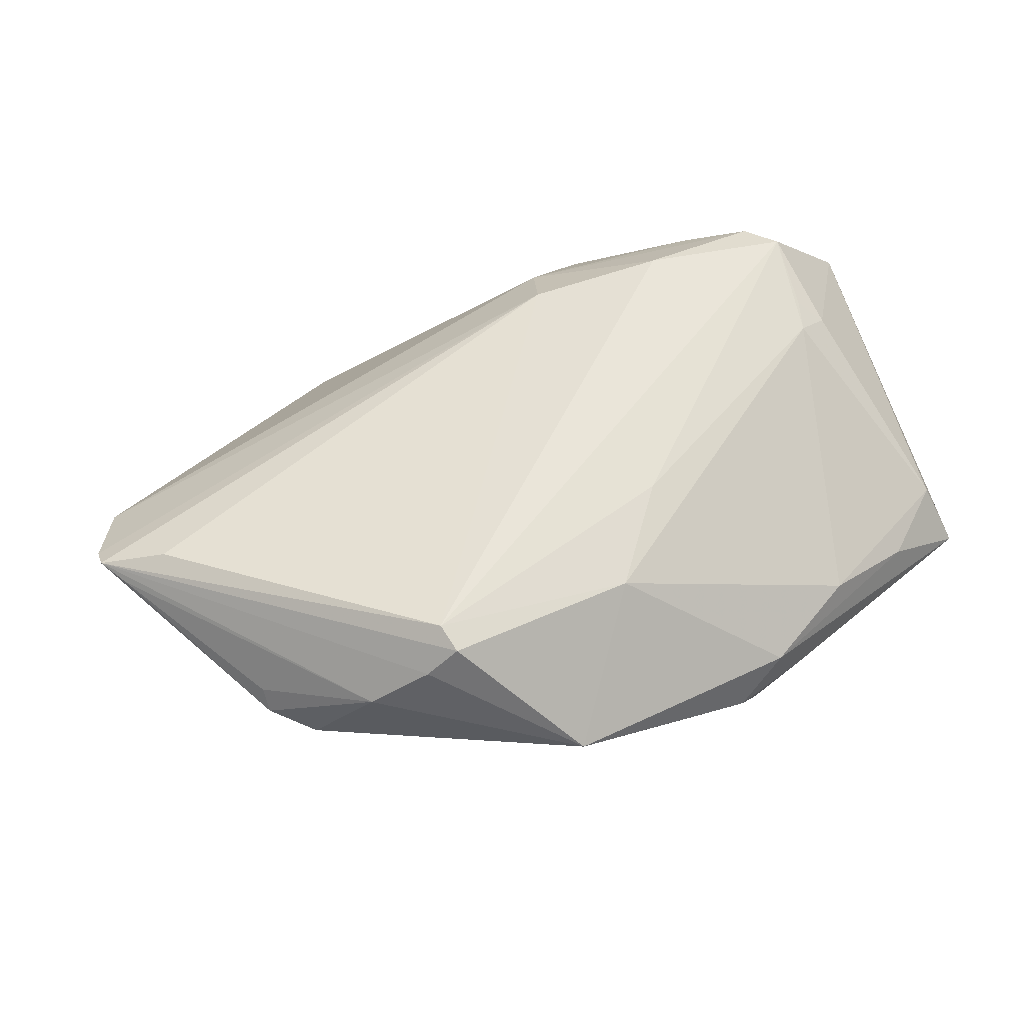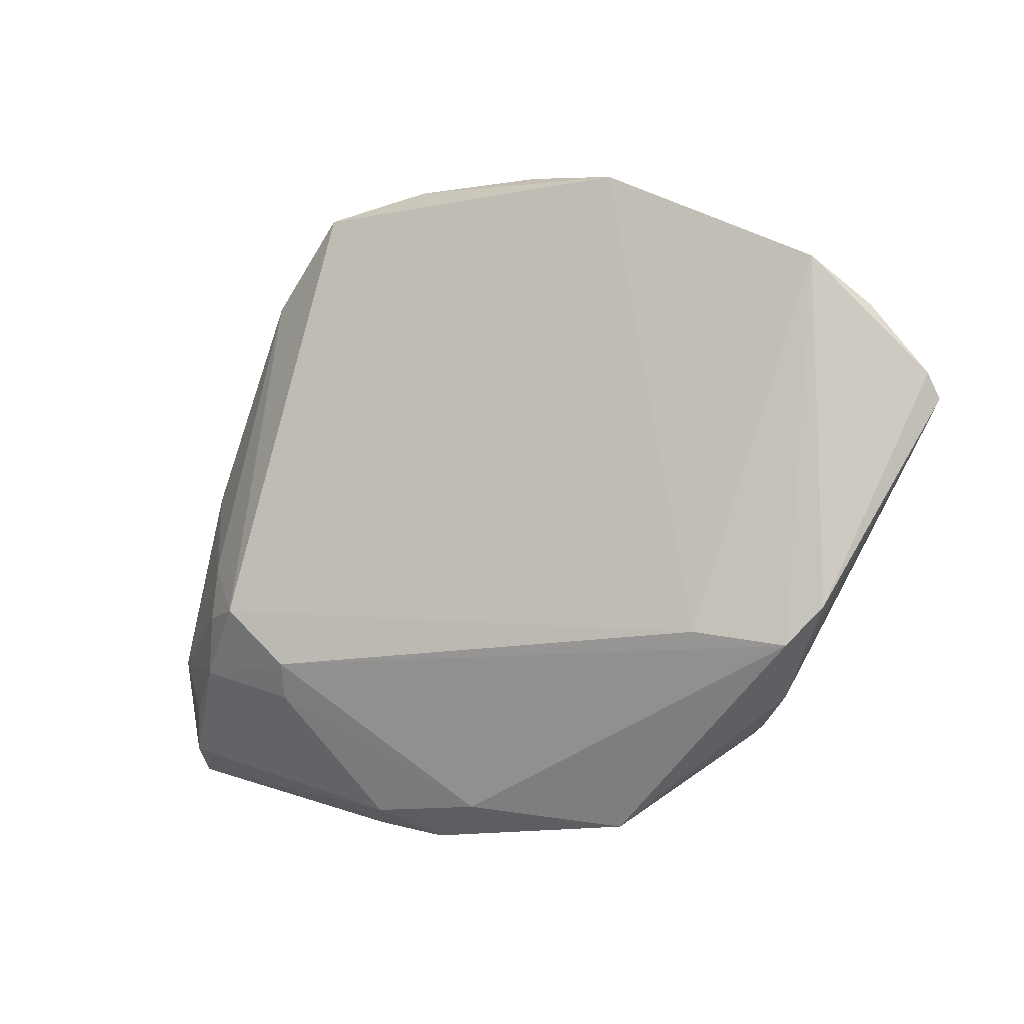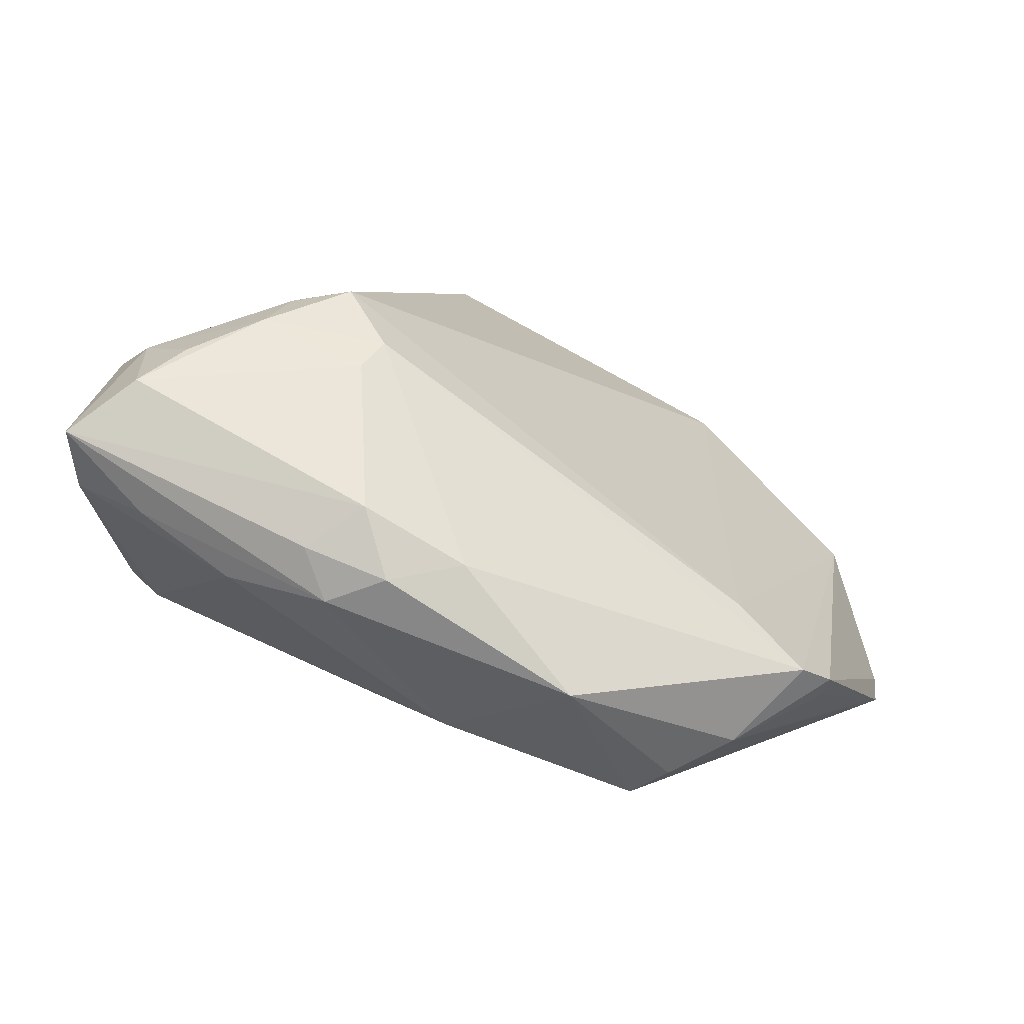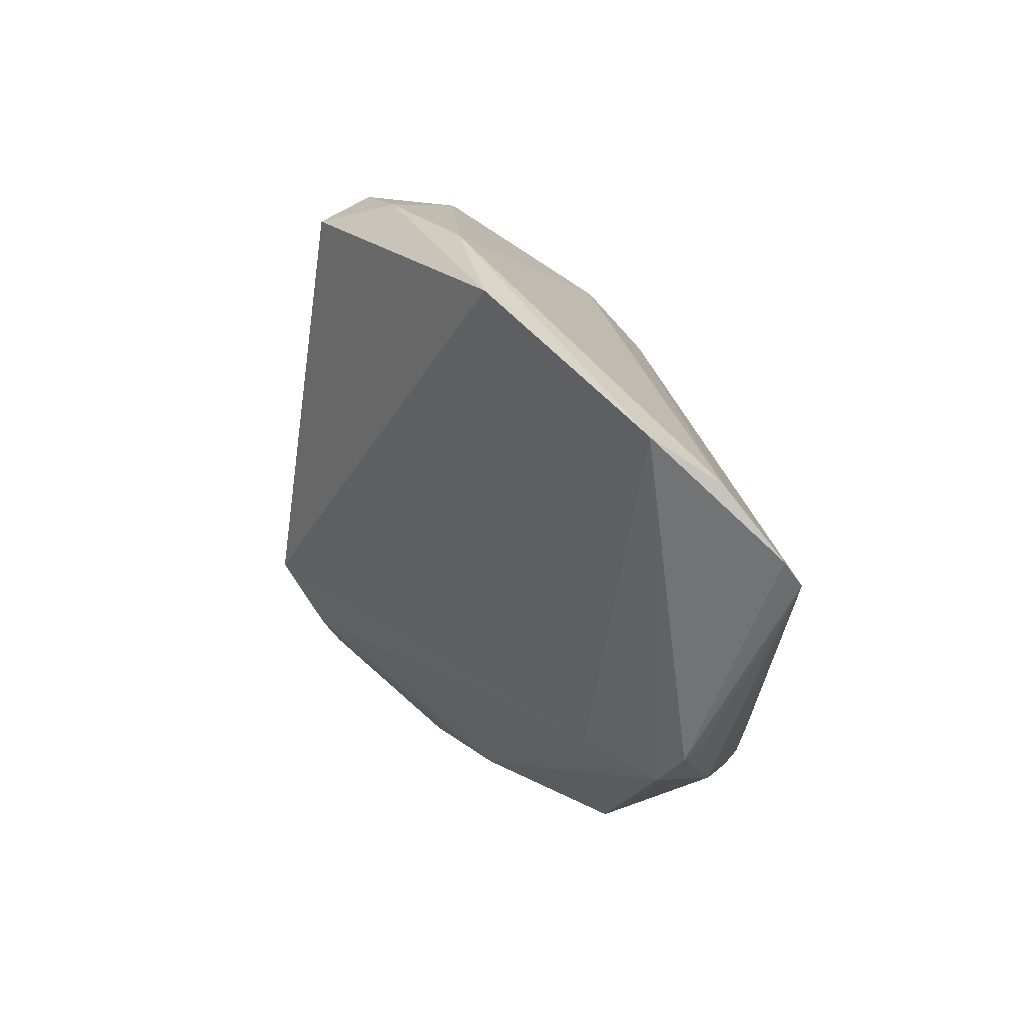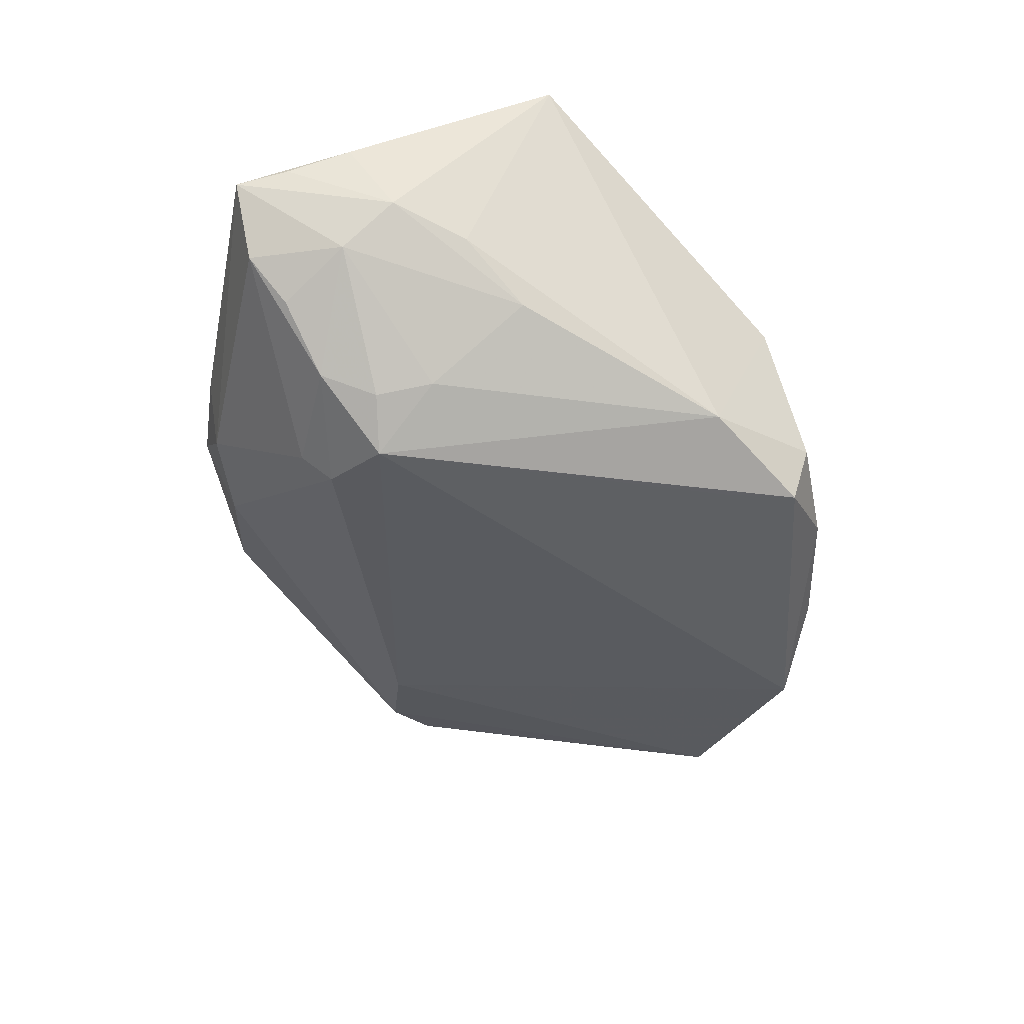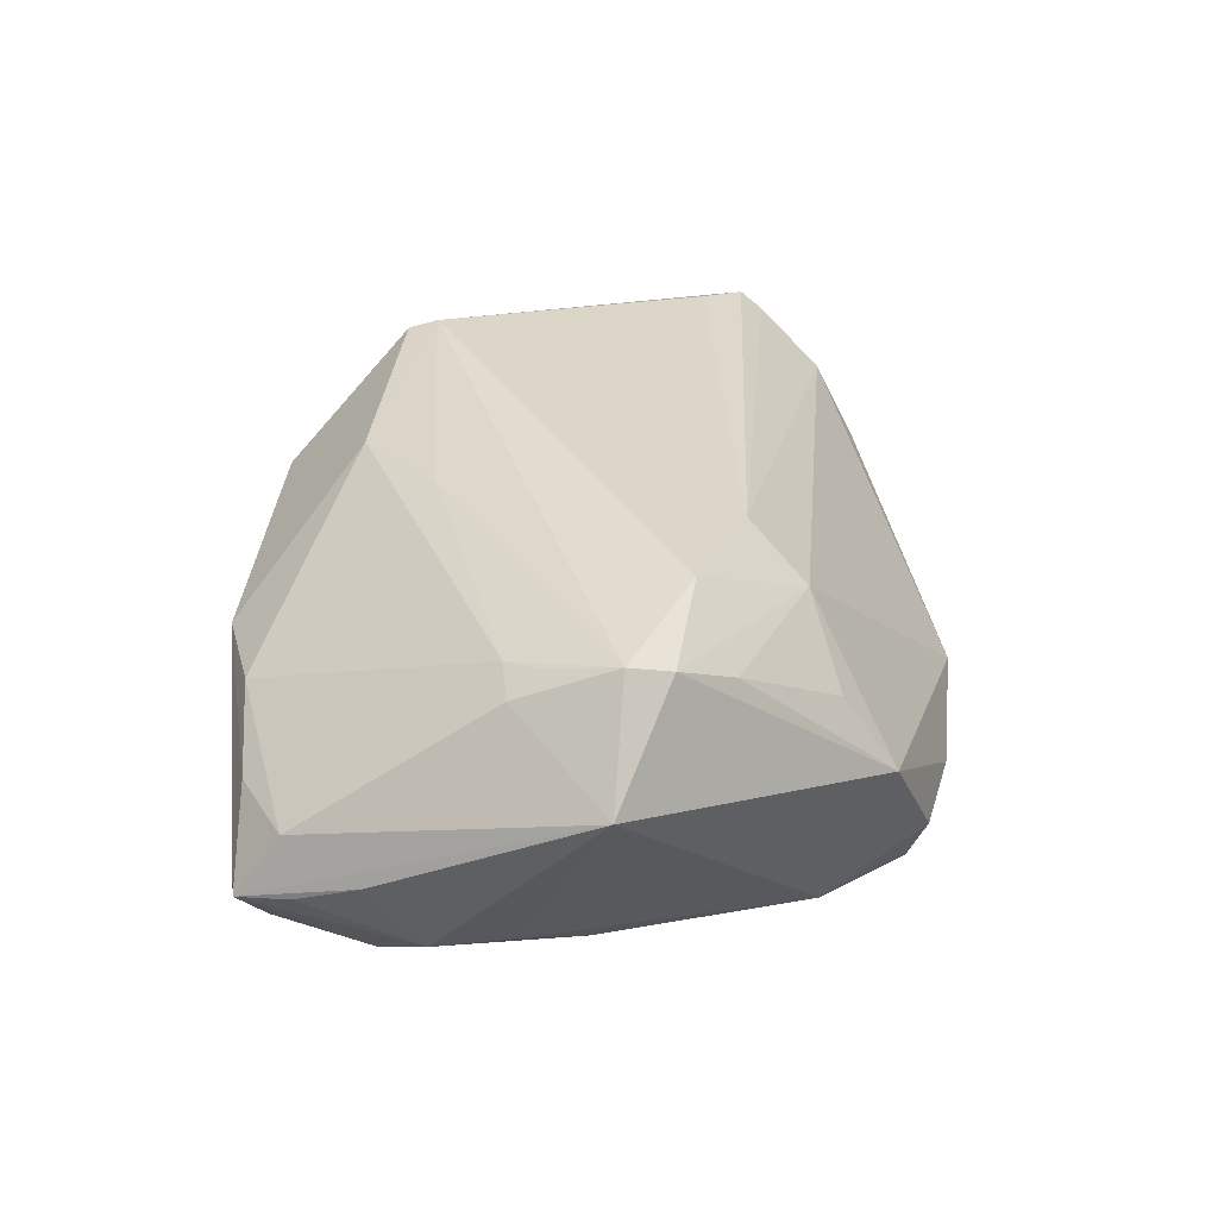
<metadata>
{"format":"obj","ext":"obj","renderer":"f3d","projection":"perspective","resolution":1024,"background":"white","views":[{"elev":57.8,"azim":-25.4,"up":"+Z"},{"elev":-15.2,"azim":-139.6,"up":"+Y"},{"elev":-77.1,"azim":165.4,"up":"+Y"},{"elev":18.4,"azim":-108.6,"up":"+Y"},{"elev":-56.3,"azim":96.1,"up":"+Z"},{"elev":34.4,"azim":100.6,"up":"+Z"}]}
</metadata>
<code>
v 0.0175 -0.04012 -0.001367
v -0.05836 0.02571 -0.003094
v 0.04979 -0.02992 -0.005546
v -0.03427 -0.0293 0.01874
v 0.05093 -0.01485 -0.00113
v 0.05093 0.01222 0.01182
v 0.0278 -0.005823 -0.0249
v 0.007237 0.0311 -0.02599
v -0.03558 0.03889 -0.01557
v 0.00544 0.04049 -0.02557
v 0.01652 -0.02517 -0.02195
v 0.00499 0.01921 0.02102
v -0.001745 -0.03986 -0.00399
v -0.0384 -0.02053 -0.003015
v 0.03061 0.02192 0.01699
v -0.005212 -0.02868 0.01985
v 0.01161 -0.03955 -0.007926
v 0.0178 0.03232 0.006641
v 0.04764 -0.008923 -0.01127
v -0.06212 0.02035 0.004616
v 0.03991 0.01134 0.02347
v 0.01352 -0.04085 0.004429
v 0.007809 0.04304 -0.01824
v 0.03736 0.01627 0.0218
v -0.04861 -0.02277 0.002841
v -0.0665 0.01166 0.0106
v -0.0217 0.04297 -0.01444
v -0.03075 -0.0259 0.02347
v -0.05873 0.004458 0.01572
v 0.04114 -0.000902 0.01839
v -0.03015 -0.02961 0.02232
v 0.04231 0.000124 -0.01327
v 0.02604 -0.03505 0.006006
v -0.04161 -0.02709 0.0131
v 0.03815 -0.02406 -0.01826
v 0.05042 -0.02304 -0.004345
v -0.004934 0.04424 -0.0184
v 0.04754 -0.0247 0.002031
v 0.01787 0.03108 -0.02335
v 0.02747 -0.01323 -0.02591
v -0.06468 0.004752 0.01206
v 0.004525 -0.0176 0.02169
v 0.02191 0.01595 0.02347
v 0.008122 0.02701 0.0145
v -0.01798 -0.04271 0.007868
v 0.03695 -0.002213 0.02041
v -0.05333 -0.01615 0.007216
v 0.03833 0.00166 0.02101
v -0.05339 -0.01813 0.004465
v 0.04407 -0.01581 -0.01559
v 0.02994 -0.02033 -0.02376
v 0.01449 -0.02126 -0.02478
v 0.04292 -0.02853 -0.01382
v 0.02046 -0.01368 -0.02904
v 0.01785 0.03922 -0.003053
v 0.007004 -0.04274 -0.0005331
v 0.03844 -0.03183 0.00159
v -0.06679 0.008646 0.01279
v 0.03464 0.006764 -0.0185
f 27 20 44
f 44 55 27
f 12 43 44
f 44 20 12
f 58 29 12
f 5 19 6
f 6 3 5
f 38 3 6
f 45 16 31
f 37 27 55
f 37 10 9
f 9 27 37
f 2 27 9
f 20 27 2
f 28 21 43
f 31 16 28
f 58 31 28
f 28 29 58
f 43 12 28
f 28 12 29
f 42 28 16
f 21 28 42
f 44 43 24
f 43 21 24
f 6 55 24
f 24 21 6
f 39 54 10
f 39 55 6
f 9 10 8
f 8 54 9
f 10 54 8
f 53 35 50
f 50 3 53
f 19 3 50
f 36 3 19
f 19 5 36
f 36 5 3
f 6 21 30
f 30 38 6
f 30 21 48
f 57 38 33
f 3 38 57
f 33 16 22
f 16 45 22
f 22 57 33
f 3 57 22
f 34 47 49
f 10 37 23
f 23 37 55
f 23 39 10
f 55 39 23
f 26 49 58
f 26 2 49
f 20 2 26
f 58 12 26
f 26 12 20
f 18 55 44
f 54 39 7
f 19 50 59
f 59 7 39
f 50 7 59
f 54 52 14
f 9 54 14
f 14 2 9
f 51 52 54
f 51 50 35
f 51 35 53
f 33 38 46
f 38 30 46
f 46 30 48
f 46 16 33
f 46 42 16
f 48 21 46
f 21 42 46
f 53 3 17
f 25 34 49
f 45 34 25
f 49 2 25
f 2 14 25
f 25 14 52
f 4 31 58
f 58 34 4
f 4 45 31
f 4 34 45
f 41 34 58
f 47 34 41
f 58 49 41
f 49 47 41
f 15 24 55
f 55 18 15
f 44 24 15
f 15 18 44
f 6 19 32
f 19 59 32
f 32 39 6
f 32 59 39
f 40 7 50
f 50 51 40
f 54 7 40
f 40 51 54
f 3 22 1
f 1 17 3
f 13 25 52
f 45 25 13
f 17 1 56
f 45 13 56
f 56 13 17
f 56 22 45
f 56 1 22
f 11 13 52
f 17 13 11
f 52 51 11
f 53 17 11
f 11 51 53

</code>
